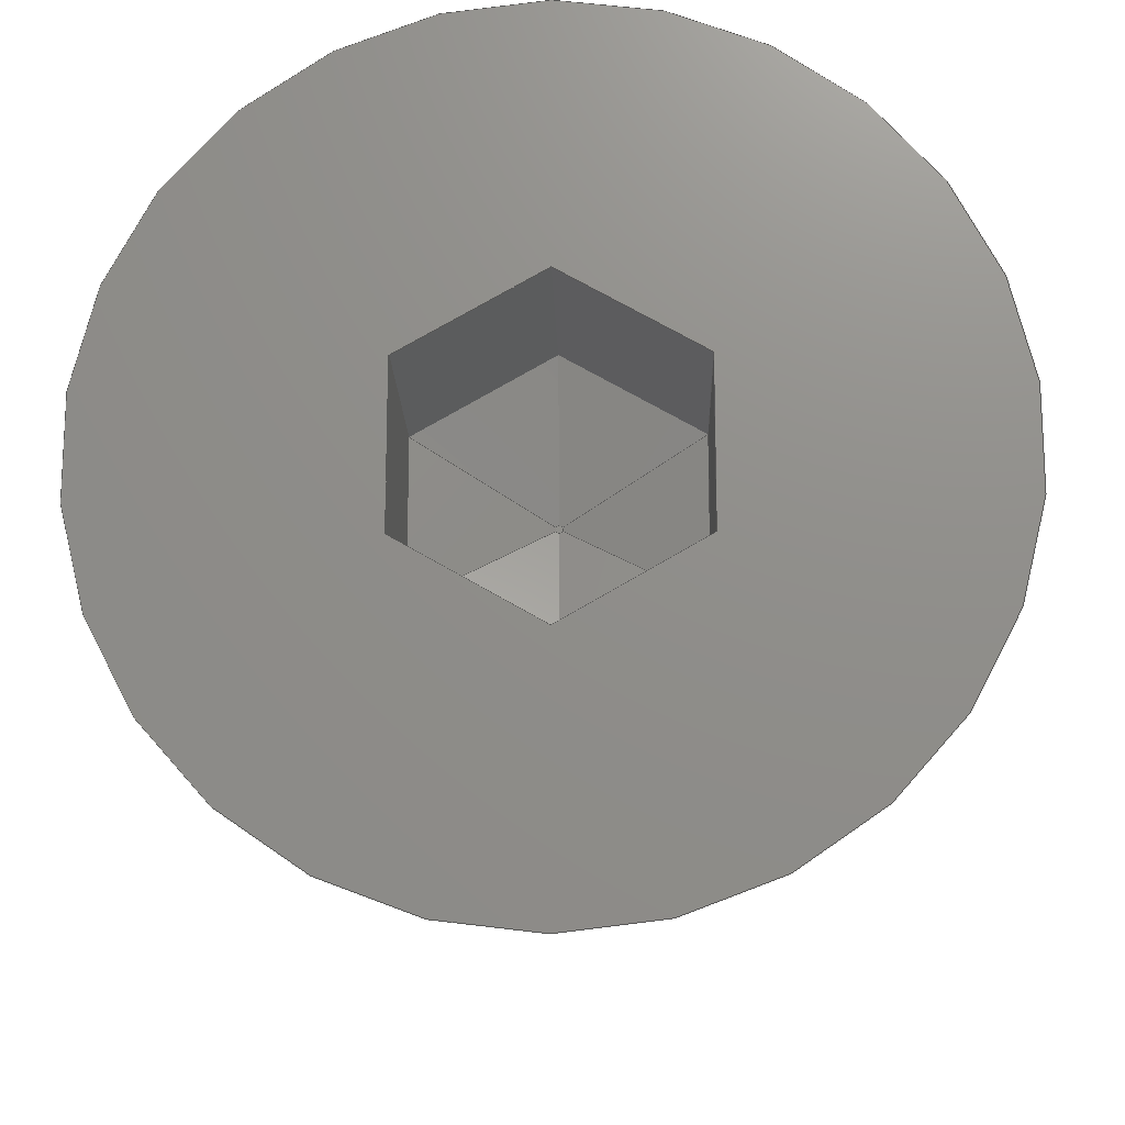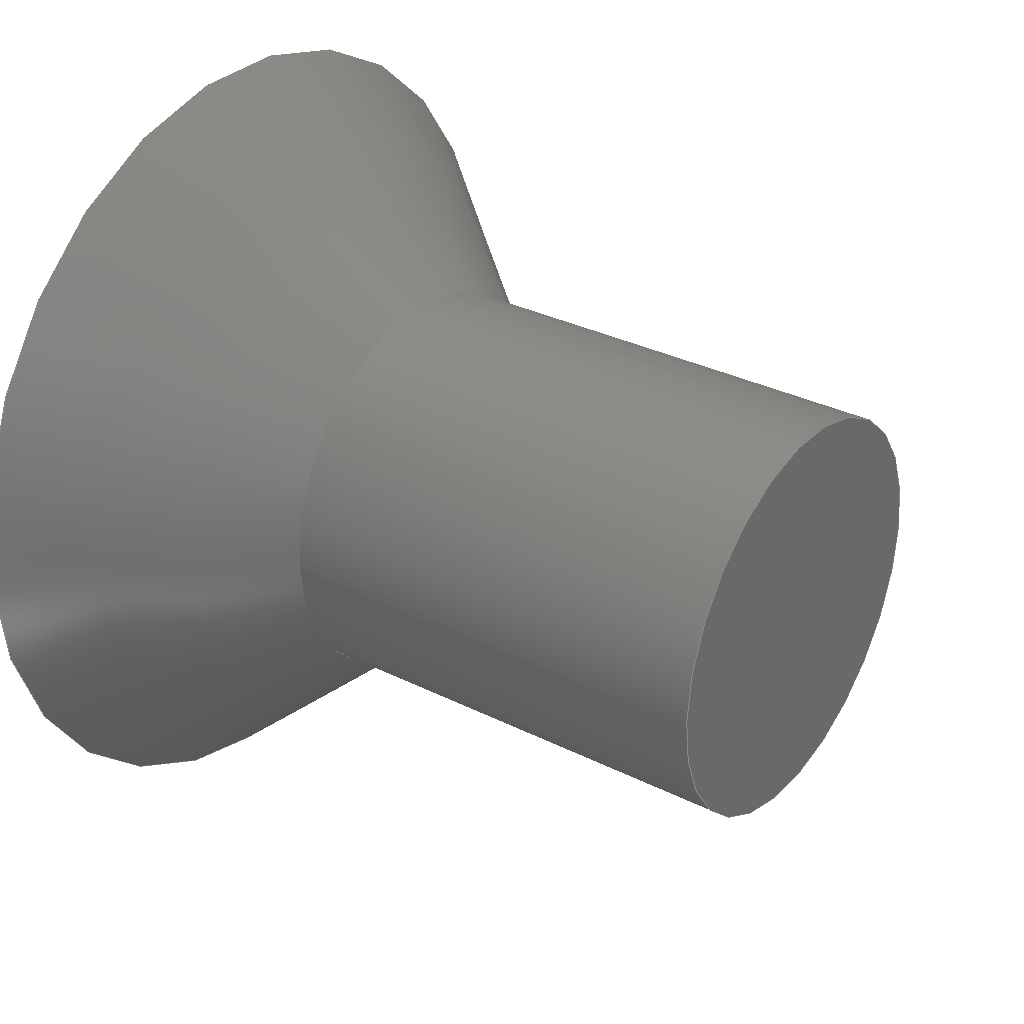
<metadata>
{"format":"step","ext":"stp","renderer":"f3d","projection":"perspective","resolution":1024,"background":"white","views":[{"elev":-17.0,"azim":-88.4,"up":"+Y"},{"elev":31.7,"azim":35.4,"up":"+Z"}]}
</metadata>
<code>
ISO-10303-21;
DATA;
#1=APPLICATION_CONTEXT('core data for automotive mechanical design processes');
#2=APPLICATION_PROTOCOL_DEFINITION('international standard','automotive_design',2000,#1);
#3=PRODUCT_CONTEXT('',#1,'mechanical');
#4=PRODUCT('Flat_6M10','Flat_6M10',$,(#3));
#5=PRODUCT_DEFINITION_FORMATION('',$,#4);
#6=PRODUCT_DEFINITION_CONTEXT('part definition',#1,'design');
#7=PRODUCT_DEFINITION('design',$,#5,#6);
#8=PRODUCT_DEFINITION_SHAPE('',$,#7);
#9=MANIFOLD_SOLID_BREP('',#10);
#10=CLOSED_SHELL('',(#11,#78,#102,#126,#135,#166,#190,#214,#238,#262,#279,#335,#357,#374,#391,#408,#425));
#11=ADVANCED_FACE('',(#12,#62),#73,.T.);
#12=FACE_BOUND('',#13,.T.);
#13=EDGE_LOOP('',(#14,#24,#32,#40,#48,#56));
#14=ORIENTED_EDGE('',*,*,#15,.T.);
#15=EDGE_CURVE('',#16,#18,#20,.F.);
#16=VERTEX_POINT('',#17);
#17=CARTESIAN_POINT('',(-1.982e-15,-1.155,2));
#18=VERTEX_POINT('',#19);
#19=CARTESIAN_POINT('',(0,-2.309,-6.637e-16));
#20=LINE('',#21,#22);
#21=CARTESIAN_POINT('',(0,-2.309,-6.637e-16));
#22=VECTOR('',#23,1);
#23=DIRECTION('',(0,0.5,0.866));
#24=ORIENTED_EDGE('',*,*,#25,.T.);
#25=EDGE_CURVE('',#18,#26,#28,.F.);
#26=VERTEX_POINT('',#27);
#27=CARTESIAN_POINT('',(0,-1.155,-2));
#28=LINE('',#29,#30);
#29=CARTESIAN_POINT('',(0,-1.155,-2));
#30=VECTOR('',#31,1);
#31=DIRECTION('',(0,-0.5,0.866));
#32=ORIENTED_EDGE('',*,*,#33,.T.);
#33=EDGE_CURVE('',#26,#34,#36,.F.);
#34=VERTEX_POINT('',#35);
#35=CARTESIAN_POINT('',(0,1.155,-2));
#36=LINE('',#37,#38);
#37=CARTESIAN_POINT('',(0,1.155,-2));
#38=VECTOR('',#39,1);
#39=DIRECTION('',(0,-1,0));
#40=ORIENTED_EDGE('',*,*,#41,.T.);
#41=EDGE_CURVE('',#34,#42,#44,.F.);
#42=VERTEX_POINT('',#43);
#43=CARTESIAN_POINT('',(0,2.309,1.925e-16));
#44=LINE('',#45,#46);
#45=CARTESIAN_POINT('',(0,2.309,1.925e-16));
#46=VECTOR('',#47,1);
#47=DIRECTION('',(0,-0.5,-0.866));
#48=ORIENTED_EDGE('',*,*,#49,.T.);
#49=EDGE_CURVE('',#42,#50,#52,.F.);
#50=VERTEX_POINT('',#51);
#51=CARTESIAN_POINT('',(0,1.155,2));
#52=LINE('',#53,#54);
#53=CARTESIAN_POINT('',(0,1.155,2));
#54=VECTOR('',#55,1);
#55=DIRECTION('',(0,0.5,-0.866));
#56=ORIENTED_EDGE('',*,*,#57,.T.);
#57=EDGE_CURVE('',#50,#16,#58,.F.);
#58=LINE('',#59,#60);
#59=CARTESIAN_POINT('',(0,-1.155,2));
#60=VECTOR('',#61,1);
#61=DIRECTION('',(0,1,0));
#62=FACE_BOUND('',#63,.T.);
#63=EDGE_LOOP('',(#64));
#64=ORIENTED_EDGE('',*,*,#65,.T.);
#65=EDGE_CURVE('',#66,#66,#68,.F.);
#66=VERTEX_POINT('',#67);
#67=CARTESIAN_POINT('',(-6.072e-16,6,-7.348e-16));
#68=CIRCLE('',#69,6);
#69=AXIS2_PLACEMENT_3D('',#70,#71,#72);
#70=CARTESIAN_POINT('',(-3.469e-15,1.541e-30,0));
#71=DIRECTION('',(1,-4.77e-16,0));
#72=DIRECTION('',(4.77e-16,1,0));
#73=PLANE('',#74);
#74=AXIS2_PLACEMENT_3D('',#75,#76,#77);
#75=CARTESIAN_POINT('',(-1.431e-15,6.827e-31,0));
#76=DIRECTION('',(-1,4.77e-16,0));
#77=DIRECTION('',(-4.77e-16,-1,0));
#78=ADVANCED_FACE('',(#79),#97,.T.);
#79=FACE_BOUND('',#80,.T.);
#80=EDGE_LOOP('',(#81,#82,#89,#96));
#81=ORIENTED_EDGE('',*,*,#65,.F.);
#82=ORIENTED_EDGE('',*,*,#83,.T.);
#83=EDGE_CURVE('',#66,#84,#86,.F.);
#84=VERTEX_POINT('',#85);
#85=CARTESIAN_POINT('',(3.3,3,-3.674e-16));
#86=B_SPLINE_CURVE_WITH_KNOTS('',1,(#87,#88),.UNSPECIFIED.,.F.,.U.,(2,2),(0,4.46),.PIECEWISE_BEZIER_KNOTS.);
#87=CARTESIAN_POINT('',(3.3,3,1.102e-15));
#88=CARTESIAN_POINT('',(-1.332e-15,6,2.204e-15));
#89=ORIENTED_EDGE('',*,*,#90,.T.);
#90=EDGE_CURVE('',#84,#84,#91,.F.);
#91=CIRCLE('',#92,3);
#92=AXIS2_PLACEMENT_3D('',#93,#94,#95);
#93=CARTESIAN_POINT('',(3.3,-1.574e-15,0));
#94=DIRECTION('',(1,-4.77e-16,0));
#95=DIRECTION('',(4.77e-16,1,0));
#96=ORIENTED_EDGE('',*,*,#83,.F.);
#97=CONICAL_SURFACE('',#98,3,0.7378);
#98=AXIS2_PLACEMENT_3D('',#99,#100,#101);
#99=CARTESIAN_POINT('',(3.3,-1.574e-15,0));
#100=DIRECTION('',(-1,4.77e-16,0));
#101=DIRECTION('',(-4.77e-16,-1,0));
#102=ADVANCED_FACE('',(#103),#121,.T.);
#103=FACE_BOUND('',#104,.T.);
#104=EDGE_LOOP('',(#105,#106,#113,#120));
#105=ORIENTED_EDGE('',*,*,#90,.F.);
#106=ORIENTED_EDGE('',*,*,#107,.T.);
#107=EDGE_CURVE('',#84,#108,#110,.T.);
#108=VERTEX_POINT('',#109);
#109=CARTESIAN_POINT('',(10,3,-3.674e-16));
#110=B_SPLINE_CURVE_WITH_KNOTS('',1,(#111,#112),.UNSPECIFIED.,.F.,.U.,(2,2),(-6.7,-1.776e-15),.PIECEWISE_BEZIER_KNOTS.);
#111=CARTESIAN_POINT('',(3.3,3,0));
#112=CARTESIAN_POINT('',(10,3,0));
#113=ORIENTED_EDGE('',*,*,#114,.T.);
#114=EDGE_CURVE('',#108,#108,#115,.F.);
#115=CIRCLE('',#116,3);
#116=AXIS2_PLACEMENT_3D('',#117,#118,#119);
#117=CARTESIAN_POINT('',(10,-4.77e-15,0));
#118=DIRECTION('',(1,-4.77e-16,0));
#119=DIRECTION('',(4.77e-16,1,0));
#120=ORIENTED_EDGE('',*,*,#107,.F.);
#121=CYLINDRICAL_SURFACE('',#122,3);
#122=AXIS2_PLACEMENT_3D('',#123,#124,#125);
#123=CARTESIAN_POINT('',(10,-4.77e-15,0));
#124=DIRECTION('',(1,-4.77e-16,0));
#125=DIRECTION('',(4.77e-16,1,0));
#126=ADVANCED_FACE('',(#127),#130,.T.);
#127=FACE_BOUND('',#128,.T.);
#128=EDGE_LOOP('',(#129));
#129=ORIENTED_EDGE('',*,*,#114,.F.);
#130=PLANE('',#131);
#131=AXIS2_PLACEMENT_3D('',#132,#133,#134);
#132=CARTESIAN_POINT('',(10,3,0));
#133=DIRECTION('',(1,-4.77e-16,0));
#134=DIRECTION('',(4.77e-16,1,0));
#135=ADVANCED_FACE('',(#136),#161,.F.);
#136=FACE_BOUND('',#137,.T.);
#137=EDGE_LOOP('',(#138,#139,#147,#155));
#138=ORIENTED_EDGE('',*,*,#15,.F.);
#139=ORIENTED_EDGE('',*,*,#140,.T.);
#140=EDGE_CURVE('',#16,#141,#143,.F.);
#141=VERTEX_POINT('',#142);
#142=CARTESIAN_POINT('',(3,-1.155,2));
#143=LINE('',#144,#145);
#144=CARTESIAN_POINT('',(3,-1.155,2));
#145=VECTOR('',#146,1);
#146=DIRECTION('',(-1,0,0));
#147=ORIENTED_EDGE('',*,*,#148,.T.);
#148=EDGE_CURVE('',#141,#149,#151,.F.);
#149=VERTEX_POINT('',#150);
#150=CARTESIAN_POINT('',(3,-2.309,-7.195e-16));
#151=LINE('',#152,#153);
#152=CARTESIAN_POINT('',(3,-1.155,2));
#153=VECTOR('',#154,1);
#154=DIRECTION('',(1.878e-16,0.5,0.866));
#155=ORIENTED_EDGE('',*,*,#156,.T.);
#156=EDGE_CURVE('',#149,#18,#157,.T.);
#157=LINE('',#158,#159);
#158=CARTESIAN_POINT('',(3,-2.309,-6.637e-16));
#159=VECTOR('',#160,1);
#160=DIRECTION('',(-1,0,0));
#161=PLANE('',#162);
#162=AXIS2_PLACEMENT_3D('',#163,#164,#165);
#163=CARTESIAN_POINT('',(3,-2.309,-6.637e-16));
#164=DIRECTION('',(0,-0.866,0.5));
#165=DIRECTION('',(0,-0.5,-0.866));
#166=ADVANCED_FACE('',(#167),#185,.F.);
#167=FACE_BOUND('',#168,.T.);
#168=EDGE_LOOP('',(#169,#170,#171,#179));
#169=ORIENTED_EDGE('',*,*,#25,.F.);
#170=ORIENTED_EDGE('',*,*,#156,.F.);
#171=ORIENTED_EDGE('',*,*,#172,.T.);
#172=EDGE_CURVE('',#149,#173,#175,.F.);
#173=VERTEX_POINT('',#174);
#174=CARTESIAN_POINT('',(3,-1.155,-2));
#175=LINE('',#176,#177);
#176=CARTESIAN_POINT('',(3,-2.309,-1.03e-15));
#177=VECTOR('',#178,1);
#178=DIRECTION('',(-1.878e-16,-0.5,0.866));
#179=ORIENTED_EDGE('',*,*,#180,.T.);
#180=EDGE_CURVE('',#173,#26,#181,.T.);
#181=LINE('',#182,#183);
#182=CARTESIAN_POINT('',(3,-1.155,-2));
#183=VECTOR('',#184,1);
#184=DIRECTION('',(-1,0,0));
#185=PLANE('',#186);
#186=AXIS2_PLACEMENT_3D('',#187,#188,#189);
#187=CARTESIAN_POINT('',(3,-1.155,-2));
#188=DIRECTION('',(0,-0.866,-0.5));
#189=DIRECTION('',(0,0.5,-0.866));
#190=ADVANCED_FACE('',(#191),#209,.F.);
#191=FACE_BOUND('',#192,.T.);
#192=EDGE_LOOP('',(#193,#194,#195,#203));
#193=ORIENTED_EDGE('',*,*,#33,.F.);
#194=ORIENTED_EDGE('',*,*,#180,.F.);
#195=ORIENTED_EDGE('',*,*,#196,.T.);
#196=EDGE_CURVE('',#173,#197,#199,.F.);
#197=VERTEX_POINT('',#198);
#198=CARTESIAN_POINT('',(3,1.155,-2));
#199=LINE('',#200,#201);
#200=CARTESIAN_POINT('',(3,0,-2));
#201=VECTOR('',#202,1);
#202=DIRECTION('',(0,-1,0));
#203=ORIENTED_EDGE('',*,*,#204,.T.);
#204=EDGE_CURVE('',#197,#34,#205,.T.);
#205=LINE('',#206,#207);
#206=CARTESIAN_POINT('',(3,1.155,-2));
#207=VECTOR('',#208,1);
#208=DIRECTION('',(-1,0,0));
#209=PLANE('',#210);
#210=AXIS2_PLACEMENT_3D('',#211,#212,#213);
#211=CARTESIAN_POINT('',(3,1.155,-2));
#212=DIRECTION('',(0,0,-1));
#213=DIRECTION('',(-1,0,0));
#214=ADVANCED_FACE('',(#215),#233,.F.);
#215=FACE_BOUND('',#216,.T.);
#216=EDGE_LOOP('',(#217,#218,#219,#227));
#217=ORIENTED_EDGE('',*,*,#41,.F.);
#218=ORIENTED_EDGE('',*,*,#204,.F.);
#219=ORIENTED_EDGE('',*,*,#220,.T.);
#220=EDGE_CURVE('',#197,#221,#223,.F.);
#221=VERTEX_POINT('',#222);
#222=CARTESIAN_POINT('',(3,2.309,1.425e-16));
#223=LINE('',#224,#225);
#224=CARTESIAN_POINT('',(3,1.155,-2));
#225=VECTOR('',#226,1);
#226=DIRECTION('',(0,-0.5,-0.866));
#227=ORIENTED_EDGE('',*,*,#228,.T.);
#228=EDGE_CURVE('',#221,#42,#229,.T.);
#229=LINE('',#230,#231);
#230=CARTESIAN_POINT('',(3,2.309,1.925e-16));
#231=VECTOR('',#232,1);
#232=DIRECTION('',(-1,0,0));
#233=PLANE('',#234);
#234=AXIS2_PLACEMENT_3D('',#235,#236,#237);
#235=CARTESIAN_POINT('',(3,2.309,1.925e-16));
#236=DIRECTION('',(0,0.866,-0.5));
#237=DIRECTION('',(0,0.5,0.866));
#238=ADVANCED_FACE('',(#239),#257,.F.);
#239=FACE_BOUND('',#240,.T.);
#240=EDGE_LOOP('',(#241,#242,#243,#251));
#241=ORIENTED_EDGE('',*,*,#49,.F.);
#242=ORIENTED_EDGE('',*,*,#228,.F.);
#243=ORIENTED_EDGE('',*,*,#244,.T.);
#244=EDGE_CURVE('',#221,#245,#247,.F.);
#245=VERTEX_POINT('',#246);
#246=CARTESIAN_POINT('',(3,1.155,2));
#247=LINE('',#248,#249);
#248=CARTESIAN_POINT('',(3,2.309,1.626e-16));
#249=VECTOR('',#250,1);
#250=DIRECTION('',(0,0.5,-0.866));
#251=ORIENTED_EDGE('',*,*,#252,.T.);
#252=EDGE_CURVE('',#245,#50,#253,.T.);
#253=LINE('',#254,#255);
#254=CARTESIAN_POINT('',(3,1.155,2));
#255=VECTOR('',#256,1);
#256=DIRECTION('',(-1,0,0));
#257=PLANE('',#258);
#258=AXIS2_PLACEMENT_3D('',#259,#260,#261);
#259=CARTESIAN_POINT('',(3,1.155,2));
#260=DIRECTION('',(0,0.866,0.5));
#261=DIRECTION('',(0,-0.5,0.866));
#262=ADVANCED_FACE('',(#263),#274,.F.);
#263=FACE_BOUND('',#264,.T.);
#264=EDGE_LOOP('',(#265,#266,#267,#273));
#265=ORIENTED_EDGE('',*,*,#57,.F.);
#266=ORIENTED_EDGE('',*,*,#252,.F.);
#267=ORIENTED_EDGE('',*,*,#268,.T.);
#268=EDGE_CURVE('',#245,#141,#269,.F.);
#269=LINE('',#270,#271);
#270=CARTESIAN_POINT('',(3,9.919e-17,2));
#271=VECTOR('',#272,1);
#272=DIRECTION('',(-2.824e-17,1,-7.24e-18));
#273=ORIENTED_EDGE('',*,*,#140,.F.);
#274=PLANE('',#275);
#275=AXIS2_PLACEMENT_3D('',#276,#277,#278);
#276=CARTESIAN_POINT('',(3,-1.155,2));
#277=DIRECTION('',(0,0,1));
#278=DIRECTION('',(1,0,0));
#279=ADVANCED_FACE('',(#280),#330,.T.);
#280=FACE_BOUND('',#281,.T.);
#281=EDGE_LOOP('',(#282,#292,#300,#308,#316,#324));
#282=ORIENTED_EDGE('',*,*,#283,.T.);
#283=EDGE_CURVE('',#284,#286,#288,.T.);
#284=VERTEX_POINT('',#285);
#285=CARTESIAN_POINT('',(3.5,-0.02887,-0.05));
#286=VERTEX_POINT('',#287);
#287=CARTESIAN_POINT('',(3.5,-0.05774,-1.355e-17));
#288=LINE('',#289,#290);
#289=CARTESIAN_POINT('',(3.5,-0.02887,-0.05));
#290=VECTOR('',#291,1);
#291=DIRECTION('',(0,-0.5,0.866));
#292=ORIENTED_EDGE('',*,*,#293,.T.);
#293=EDGE_CURVE('',#286,#294,#296,.T.);
#294=VERTEX_POINT('',#295);
#295=CARTESIAN_POINT('',(3.5,-0.02887,0.05));
#296=LINE('',#297,#298);
#297=CARTESIAN_POINT('',(3.5,-0.05774,-1.355e-17));
#298=VECTOR('',#299,1);
#299=DIRECTION('',(0,0.5,0.866));
#300=ORIENTED_EDGE('',*,*,#301,.T.);
#301=EDGE_CURVE('',#294,#302,#304,.T.);
#302=VERTEX_POINT('',#303);
#303=CARTESIAN_POINT('',(3.5,0.02887,0.05));
#304=LINE('',#305,#306);
#305=CARTESIAN_POINT('',(3.5,-0.02887,0.05));
#306=VECTOR('',#307,1);
#307=DIRECTION('',(0,1,-1.174e-16));
#308=ORIENTED_EDGE('',*,*,#309,.T.);
#309=EDGE_CURVE('',#302,#310,#312,.T.);
#310=VERTEX_POINT('',#311);
#311=CARTESIAN_POINT('',(3.5,0.05774,6.776e-18));
#312=LINE('',#313,#314);
#313=CARTESIAN_POINT('',(3.5,0.02887,0.05));
#314=VECTOR('',#315,1);
#315=DIRECTION('',(0,0.5,-0.866));
#316=ORIENTED_EDGE('',*,*,#317,.T.);
#317=EDGE_CURVE('',#310,#318,#320,.T.);
#318=VERTEX_POINT('',#319);
#319=CARTESIAN_POINT('',(3.5,0.02887,-0.05));
#320=LINE('',#321,#322);
#321=CARTESIAN_POINT('',(3.5,0.05774,6.776e-18));
#322=VECTOR('',#323,1);
#323=DIRECTION('',(0,-0.5,-0.866));
#324=ORIENTED_EDGE('',*,*,#325,.T.);
#325=EDGE_CURVE('',#318,#284,#326,.T.);
#326=LINE('',#327,#328);
#327=CARTESIAN_POINT('',(3.5,0.02887,-0.05));
#328=VECTOR('',#329,1);
#329=DIRECTION('',(0,-1,0));
#330=PLANE('',#331);
#331=AXIS2_PLACEMENT_3D('',#332,#333,#334);
#332=CARTESIAN_POINT('',(3.5,0,0));
#333=DIRECTION('',(-1,0,0));
#334=DIRECTION('',(0,0,1));
#335=ADVANCED_FACE('',(#336),#352,.F.);
#336=FACE_BOUND('',#337,.T.);
#337=EDGE_LOOP('',(#338,#344,#345,#351));
#338=ORIENTED_EDGE('',*,*,#339,.T.);
#339=EDGE_CURVE('',#284,#173,#340,.F.);
#340=LINE('',#341,#342);
#341=CARTESIAN_POINT('',(3,-1.155,-2));
#342=VECTOR('',#343,1);
#343=DIRECTION('',(0.2168,0.4881,0.8454));
#344=ORIENTED_EDGE('',*,*,#172,.F.);
#345=ORIENTED_EDGE('',*,*,#346,.T.);
#346=EDGE_CURVE('',#149,#286,#347,.T.);
#347=LINE('',#348,#349);
#348=CARTESIAN_POINT('',(3,-2.309,-6.637e-16));
#349=VECTOR('',#350,1);
#350=DIRECTION('',(0.2168,0.9762,2.819e-16));
#351=ORIENTED_EDGE('',*,*,#283,.F.);
#352=PLANE('',#353);
#353=AXIS2_PLACEMENT_3D('',#354,#355,#356);
#354=CARTESIAN_POINT('',(3.296,-0.7319,-0.4226));
#355=DIRECTION('',(0.9687,-0.2151,-0.1242));
#356=DIRECTION('',(0.2168,0.9762,3.469e-18));
#357=ADVANCED_FACE('',(#358),#369,.F.);
#358=FACE_BOUND('',#359,.T.);
#359=EDGE_LOOP('',(#360,#361,#362,#368));
#360=ORIENTED_EDGE('',*,*,#346,.F.);
#361=ORIENTED_EDGE('',*,*,#148,.F.);
#362=ORIENTED_EDGE('',*,*,#363,.T.);
#363=EDGE_CURVE('',#141,#294,#364,.T.);
#364=LINE('',#365,#366);
#365=CARTESIAN_POINT('',(3,-1.155,2));
#366=VECTOR('',#367,1);
#367=DIRECTION('',(0.2168,0.4881,-0.8454));
#368=ORIENTED_EDGE('',*,*,#293,.F.);
#369=PLANE('',#370);
#370=AXIS2_PLACEMENT_3D('',#371,#372,#373);
#371=CARTESIAN_POINT('',(3.296,-0.7319,0.4226));
#372=DIRECTION('',(0.9687,-0.2151,0.1242));
#373=DIRECTION('',(0.2168,0.9762,0));
#374=ADVANCED_FACE('',(#375),#386,.F.);
#375=FACE_BOUND('',#376,.T.);
#376=EDGE_LOOP('',(#377,#383,#384,#385));
#377=ORIENTED_EDGE('',*,*,#378,.T.);
#378=EDGE_CURVE('',#318,#197,#379,.F.);
#379=LINE('',#380,#381);
#380=CARTESIAN_POINT('',(3,1.155,-2));
#381=VECTOR('',#382,1);
#382=DIRECTION('',(0.2168,-0.4881,0.8454));
#383=ORIENTED_EDGE('',*,*,#196,.F.);
#384=ORIENTED_EDGE('',*,*,#339,.F.);
#385=ORIENTED_EDGE('',*,*,#325,.F.);
#386=PLANE('',#387);
#387=AXIS2_PLACEMENT_3D('',#388,#389,#390);
#388=CARTESIAN_POINT('',(3.296,0,-0.8452));
#389=DIRECTION('',(0.9687,0,-0.2484));
#390=DIRECTION('',(-0.2484,0,-0.9687));
#391=ADVANCED_FACE('',(#392),#403,.F.);
#392=FACE_BOUND('',#393,.T.);
#393=EDGE_LOOP('',(#394,#400,#401,#402));
#394=ORIENTED_EDGE('',*,*,#395,.T.);
#395=EDGE_CURVE('',#310,#221,#396,.F.);
#396=LINE('',#397,#398);
#397=CARTESIAN_POINT('',(3,2.309,1.925e-16));
#398=VECTOR('',#399,1);
#399=DIRECTION('',(0.2168,-0.9762,-8.054e-17));
#400=ORIENTED_EDGE('',*,*,#220,.F.);
#401=ORIENTED_EDGE('',*,*,#378,.F.);
#402=ORIENTED_EDGE('',*,*,#317,.F.);
#403=PLANE('',#404);
#404=AXIS2_PLACEMENT_3D('',#405,#406,#407);
#405=CARTESIAN_POINT('',(3.296,0.7319,-0.4226));
#406=DIRECTION('',(0.9687,0.2151,-0.1242));
#407=DIRECTION('',(-0.2168,0.9762,0));
#408=ADVANCED_FACE('',(#409),#420,.F.);
#409=FACE_BOUND('',#410,.T.);
#410=EDGE_LOOP('',(#411,#417,#418,#419));
#411=ORIENTED_EDGE('',*,*,#412,.T.);
#412=EDGE_CURVE('',#302,#245,#413,.F.);
#413=LINE('',#414,#415);
#414=CARTESIAN_POINT('',(3,1.155,2));
#415=VECTOR('',#416,1);
#416=DIRECTION('',(0.2168,-0.4881,-0.8454));
#417=ORIENTED_EDGE('',*,*,#244,.F.);
#418=ORIENTED_EDGE('',*,*,#395,.F.);
#419=ORIENTED_EDGE('',*,*,#309,.F.);
#420=PLANE('',#421);
#421=AXIS2_PLACEMENT_3D('',#422,#423,#424);
#422=CARTESIAN_POINT('',(3.296,0.7319,0.4226));
#423=DIRECTION('',(0.9687,0.2151,0.1242));
#424=DIRECTION('',(-0.2168,0.9762,0));
#425=ADVANCED_FACE('',(#426),#432,.F.);
#426=FACE_BOUND('',#427,.T.);
#427=EDGE_LOOP('',(#428,#429,#430,#431));
#428=ORIENTED_EDGE('',*,*,#363,.F.);
#429=ORIENTED_EDGE('',*,*,#268,.F.);
#430=ORIENTED_EDGE('',*,*,#412,.F.);
#431=ORIENTED_EDGE('',*,*,#301,.F.);
#432=PLANE('',#433);
#433=AXIS2_PLACEMENT_3D('',#434,#435,#436);
#434=CARTESIAN_POINT('',(3.296,9.919e-17,0.8452));
#435=DIRECTION('',(0.9687,2.915e-17,0.2484));
#436=DIRECTION('',(0.2484,0,-0.9687));
#437=AXIS2_PLACEMENT_3D('',#438,#439,#440);
#438=CARTESIAN_POINT('',(0,0,0));
#439=DIRECTION('',(0,0,1));
#440=DIRECTION('',(1,0,0));
#441=(GEOMETRIC_REPRESENTATION_CONTEXT(3)GLOBAL_UNCERTAINTY_ASSIGNED_CONTEXT((#445))GLOBAL_UNIT_ASSIGNED_CONTEXT((#442,#443,#444))REPRESENTATION_CONTEXT('',''));
#442=(LENGTH_UNIT()NAMED_UNIT(*)SI_UNIT(.MILLI.,.METRE.));
#443=(NAMED_UNIT(*)PLANE_ANGLE_UNIT()SI_UNIT($,.RADIAN.));
#444=(NAMED_UNIT(*)SI_UNIT($,.STERADIAN.)SOLID_ANGLE_UNIT());
#445=UNCERTAINTY_MEASURE_WITH_UNIT(LENGTH_MEASURE(1e-05),#442,'','maximum tolerance');
#446=ADVANCED_BREP_SHAPE_REPRESENTATION('',(#9,#437),#441);
#447=SHAPE_DEFINITION_REPRESENTATION(#8,#446);
#448=PRODUCT_RELATED_PRODUCT_CATEGORY('part',$,(#4));
#449=DRAUGHTING_MODEL('',(),*);
#450=MAPPED_ITEM('',#451,#452);
#451=REPRESENTATION_MAP(*,#446);
#452=AXIS2_PLACEMENT_3D('',#453,#454,#455);
#453=CARTESIAN_POINT('',(0,0,0));
#454=DIRECTION('',(0,0,1));
#455=DIRECTION('',(1,0,0));
#456=DRAUGHTING_MODEL('',(#450),#441);
#457=MECHANICAL_DESIGN_AND_DRAUGHTING_RELATIONSHIP('',$,#449,#456);
#458=STYLED_ITEM('',(#459),#9);
#459=PRESENTATION_STYLE_ASSIGNMENT((#460));
#460=SURFACE_STYLE_USAGE(.BOTH.,#461);
#461=SURFACE_SIDE_STYLE('',(#462));
#462=SURFACE_STYLE_FILL_AREA(#463);
#463=FILL_AREA_STYLE('',(#465));
#464=COLOUR_RGB('',1,1,0.7529);
#465=FILL_AREA_STYLE_COLOUR('',#464);
#466=MECHANICAL_DESIGN_GEOMETRIC_PRESENTATION_REPRESENTATION('',(#458),#441);
ENDSEC;
END-ISO-10303-21;

</code>
